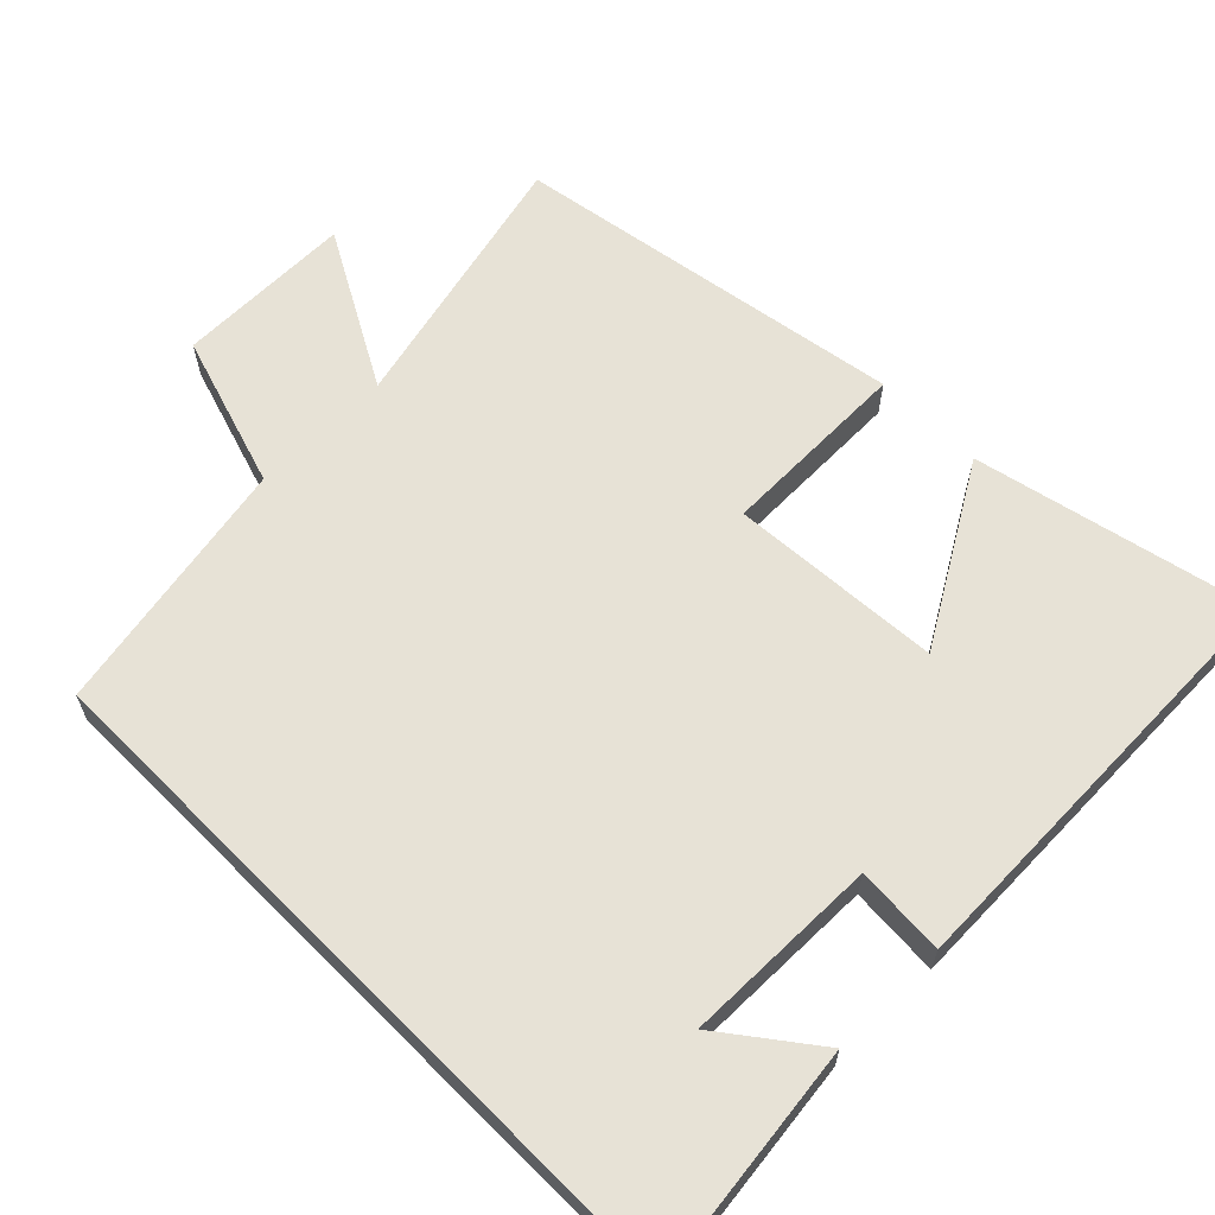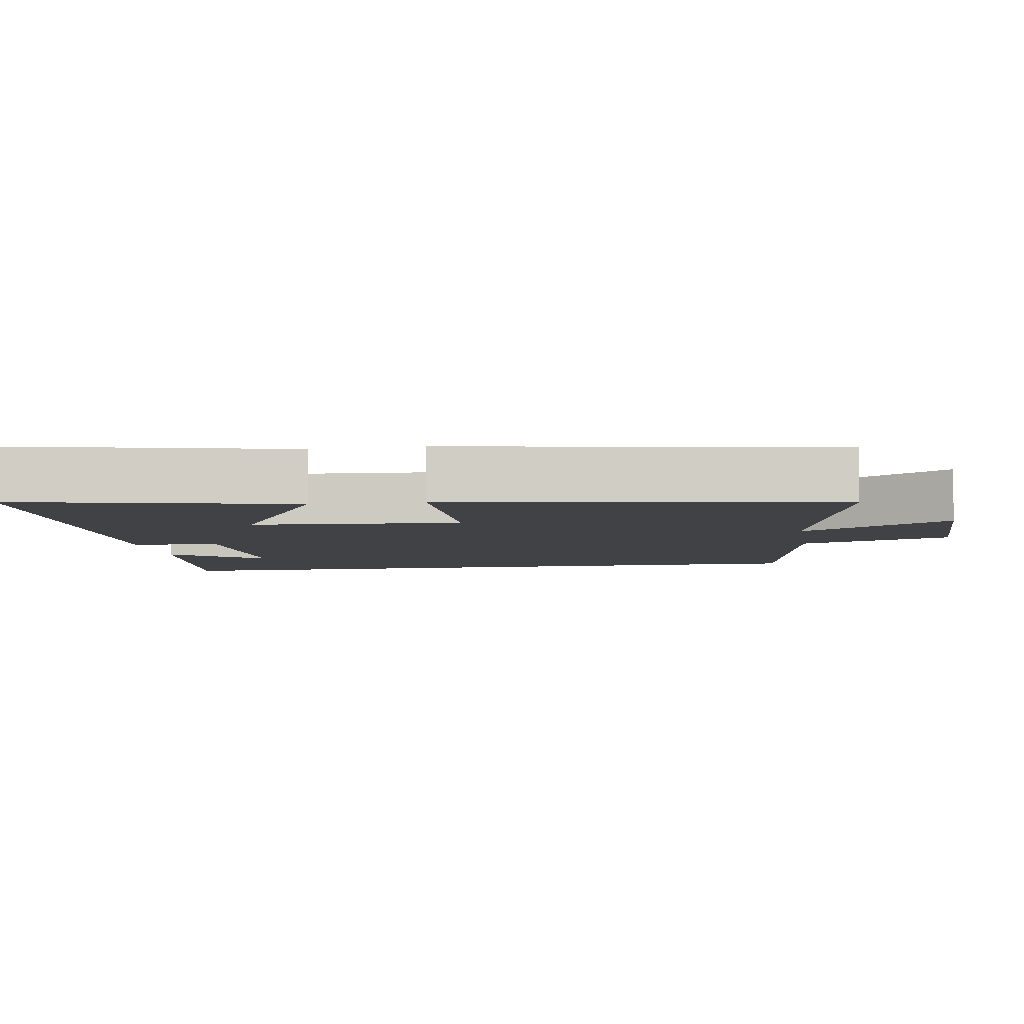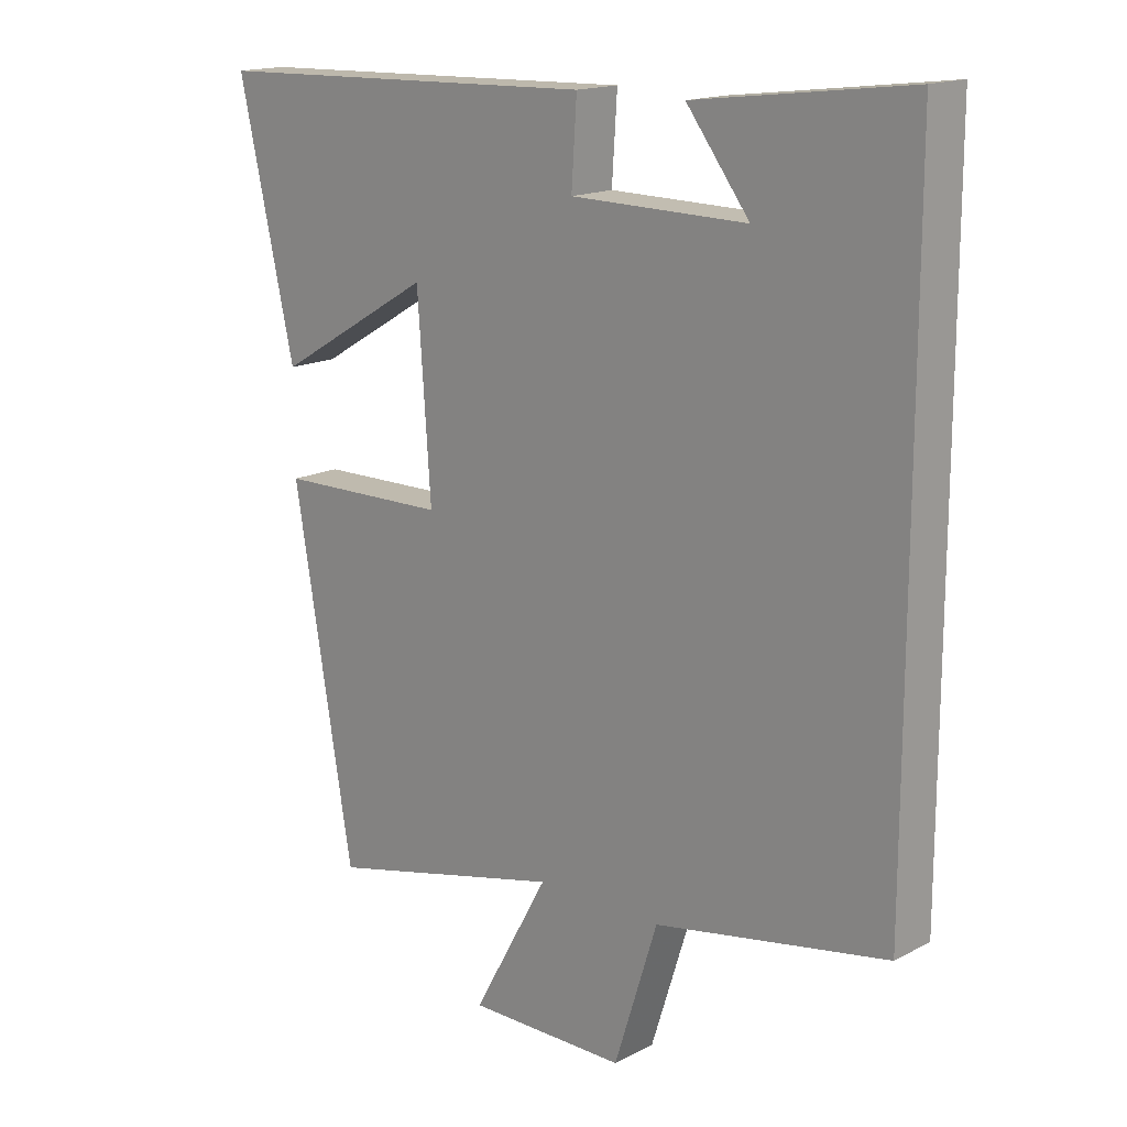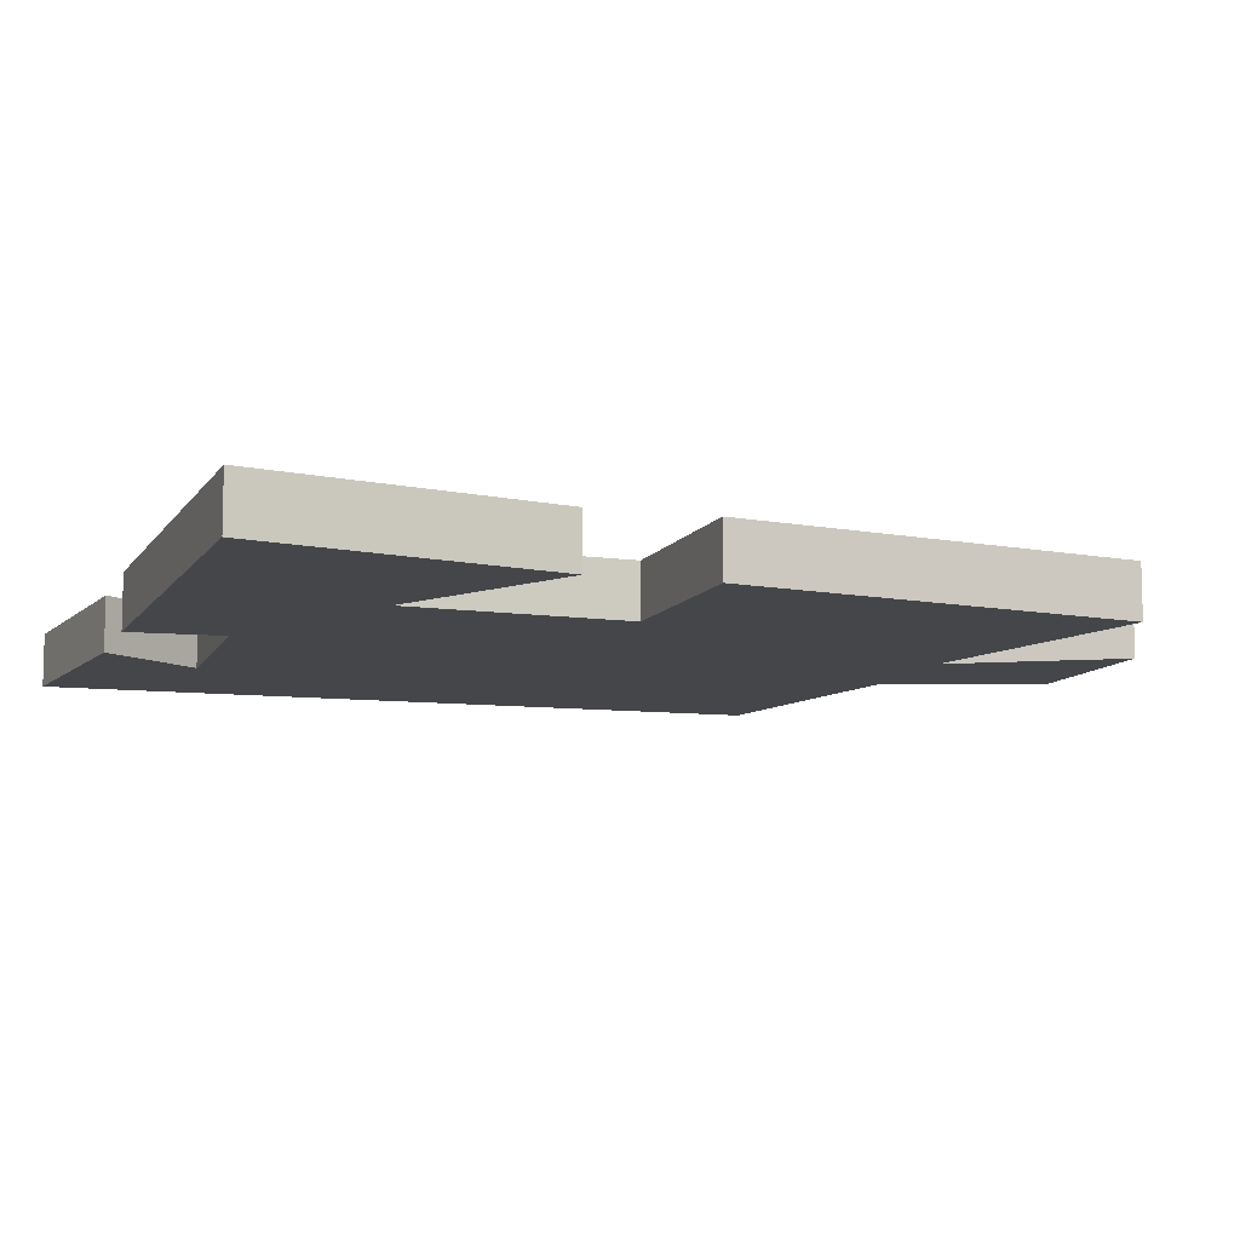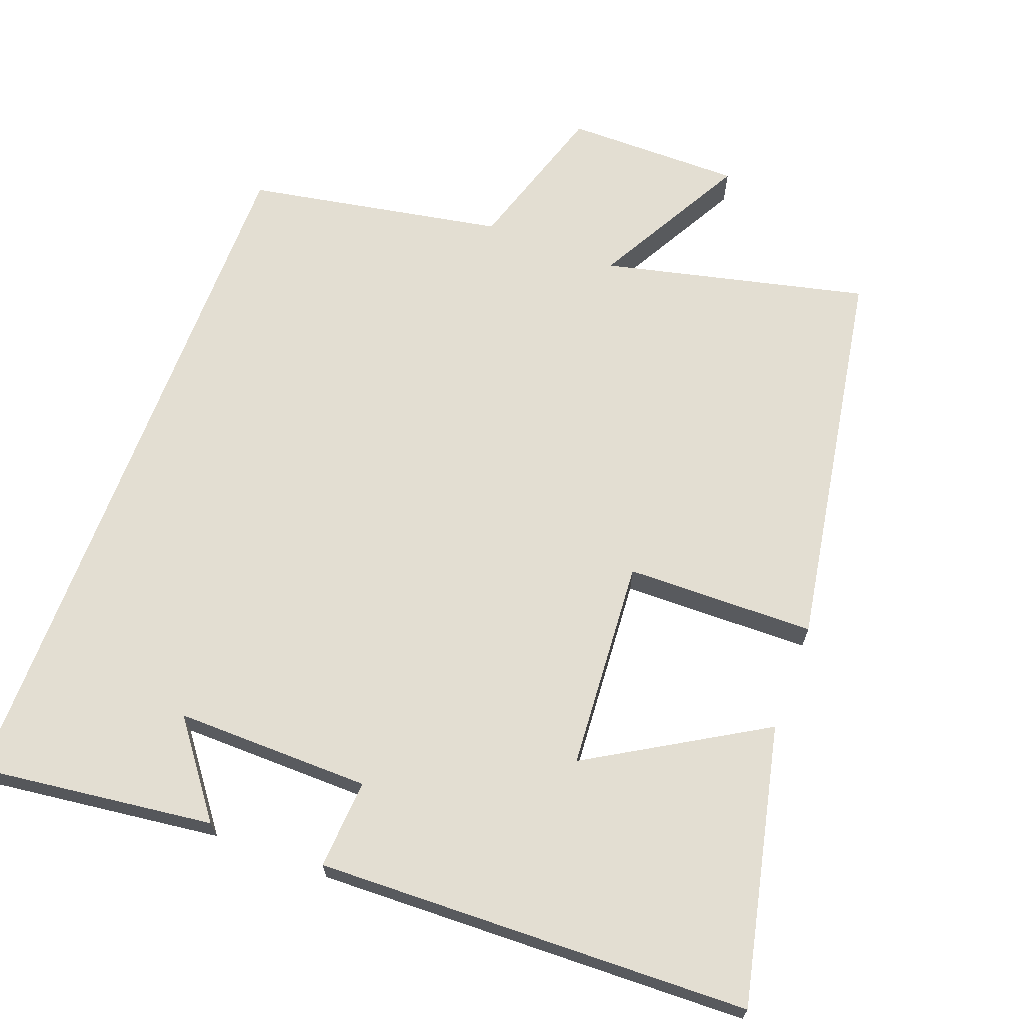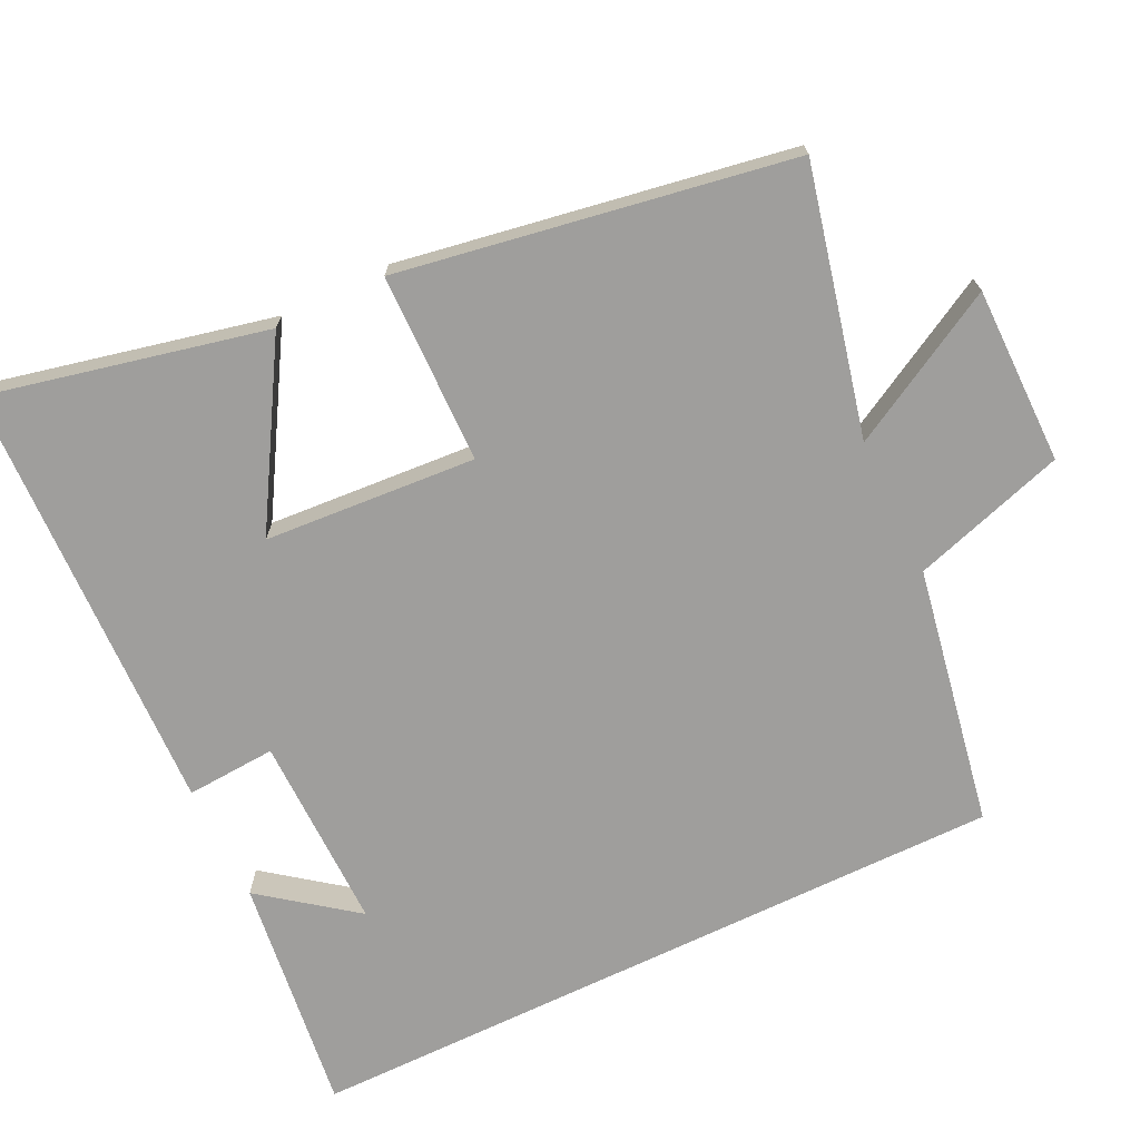
<metadata>
{"format":"obj","ext":"obj","renderer":"f3d","projection":"perspective","resolution":1024,"background":"white","views":[{"elev":63.3,"azim":-44.9,"up":"+Y"},{"elev":-6.1,"azim":99.2,"up":"+Y"},{"elev":16.2,"azim":-136.9,"up":"+Z"},{"elev":-9.4,"azim":72.2,"up":"+Y"},{"elev":67.4,"azim":20.5,"up":"+Y"},{"elev":-71.0,"azim":115.7,"up":"+Y"}]}
</metadata>
<code>
v -0.5 0.07 0.54
v -0.175 0.07 0.5
v -0.271 0.07 0.373
v -0.003 0.07 0.377
v -0.011 0.07 0.5
v 0.585 0.07 0.483
v 0.5 0.07 0.102
v 0.26 0.07 0.244
v 0.24 0.07 -0.046
v 0.5 0.07 -0.05
v 0.41 0.07 -0.585
v 0.046 0.07 -0.5
v 0.162 0.07 -0.71
v -0.08 0.07 -0.71
v -0.146 0.07 -0.5
v -0.5 0.07 -0.436
v -0.5 0 0.54
v -0.175 0 0.5
v -0.271 0 0.373
v -0.003 0 0.377
v -0.011 0 0.5
v 0.585 0 0.483
v 0.5 0 0.102
v 0.26 0 0.244
v 0.24 0 -0.046
v 0.5 0 -0.05
v 0.41 0 -0.585
v 0.046 0 -0.5
v 0.162 0 -0.71
v -0.08 0 -0.71
v -0.146 0 -0.5
v -0.5 0 -0.436
f 15 16 1
f 12 13 14 15
f 12 15 1
f 9 10 11 12
f 8 9 12
f 5 6 7 8
f 4 5 8
f 3 4 8 12
f 1 2 3
f 1 3 12
f 17 32 31
f 31 30 29 28
f 17 31 28
f 28 27 26 25
f 28 25 24
f 24 23 22 21
f 24 21 20
f 28 24 20 19
f 19 18 17
f 28 19 17
f 1 17 18 2
f 2 18 19 3
f 3 19 20 4
f 4 20 21 5
f 5 21 22 6
f 6 22 23 7
f 7 23 24 8
f 8 24 25 9
f 9 25 26 10
f 10 26 27 11
f 11 27 28 12
f 12 28 29 13
f 13 29 30 14
f 14 30 31 15
f 15 31 32 16
f 16 32 17 1

</code>
